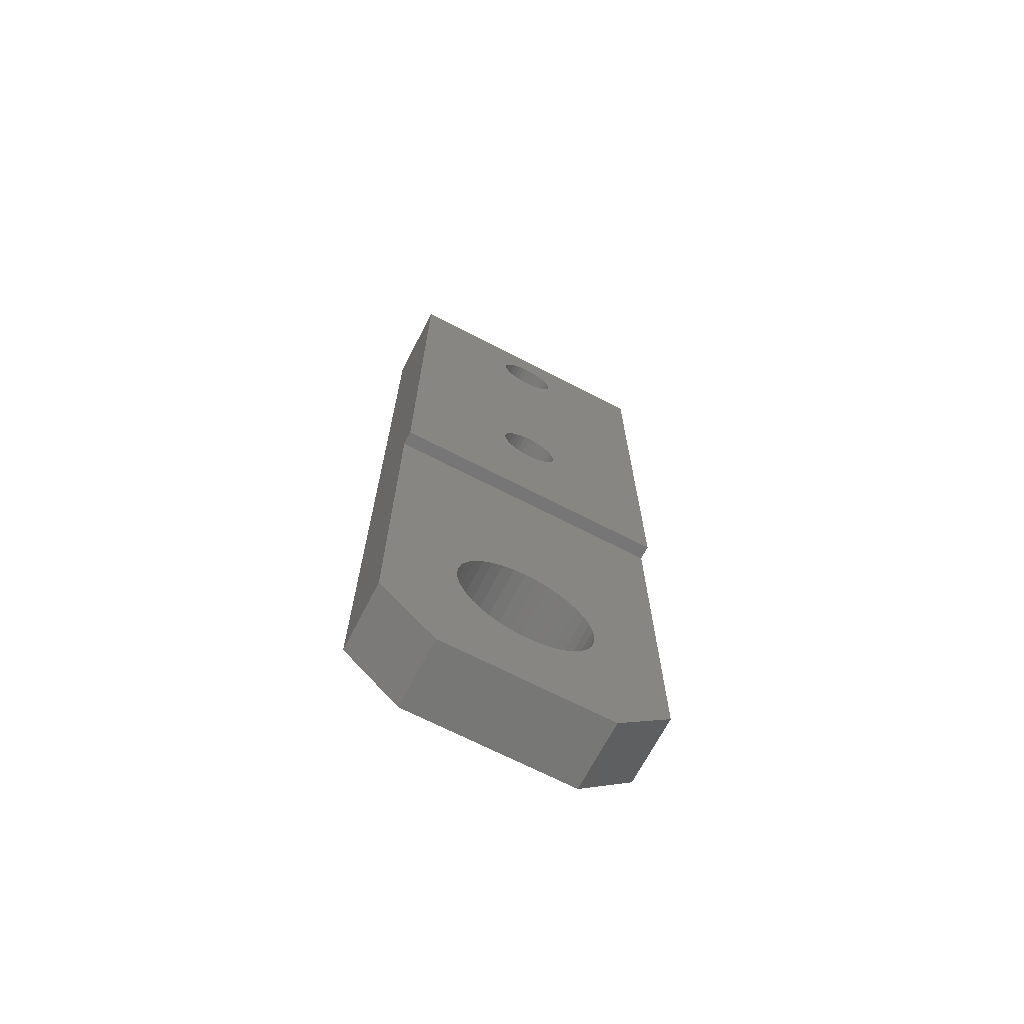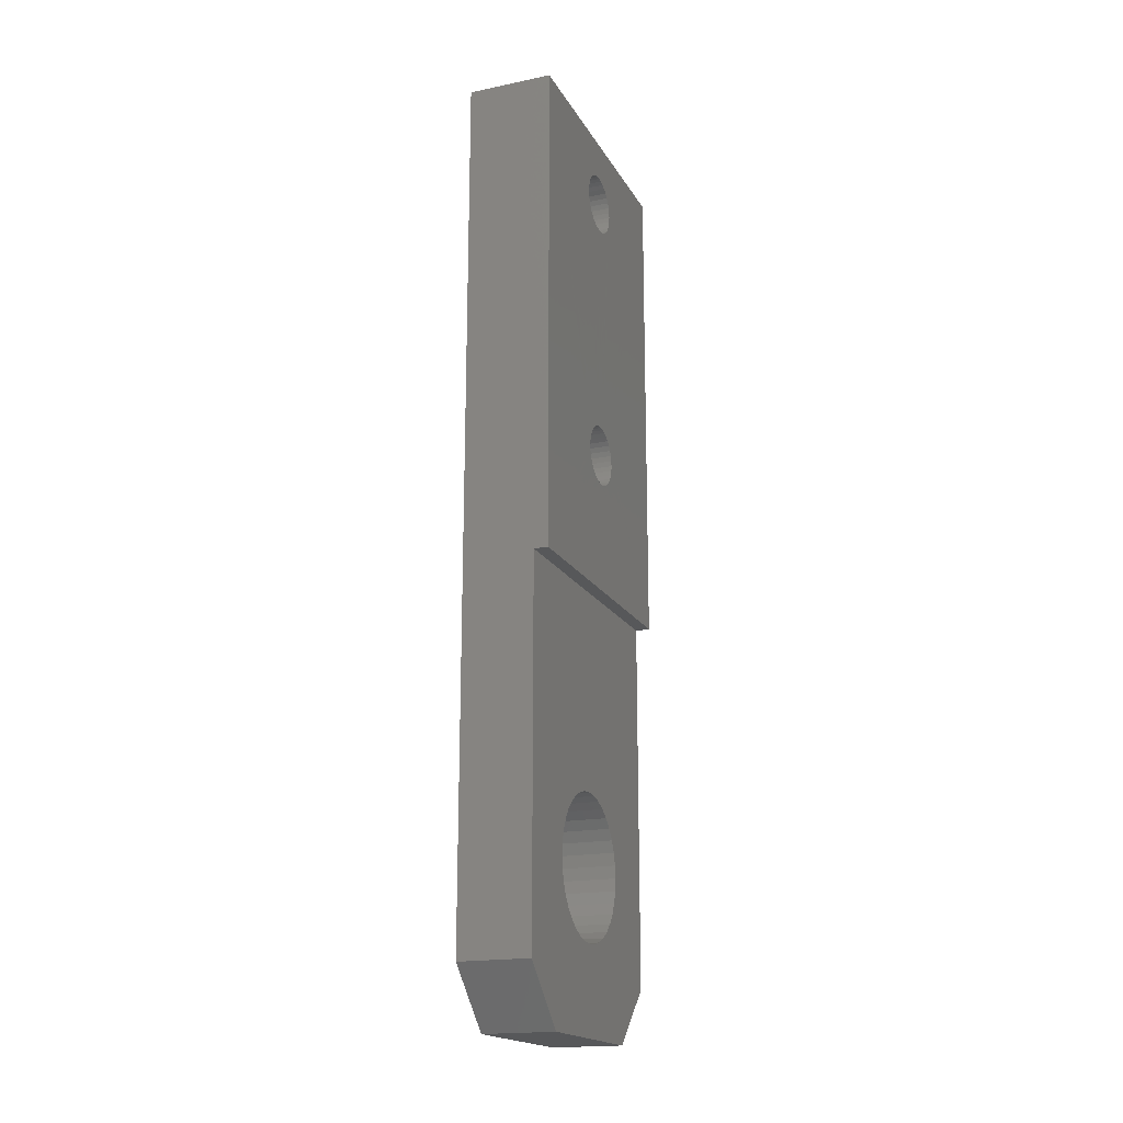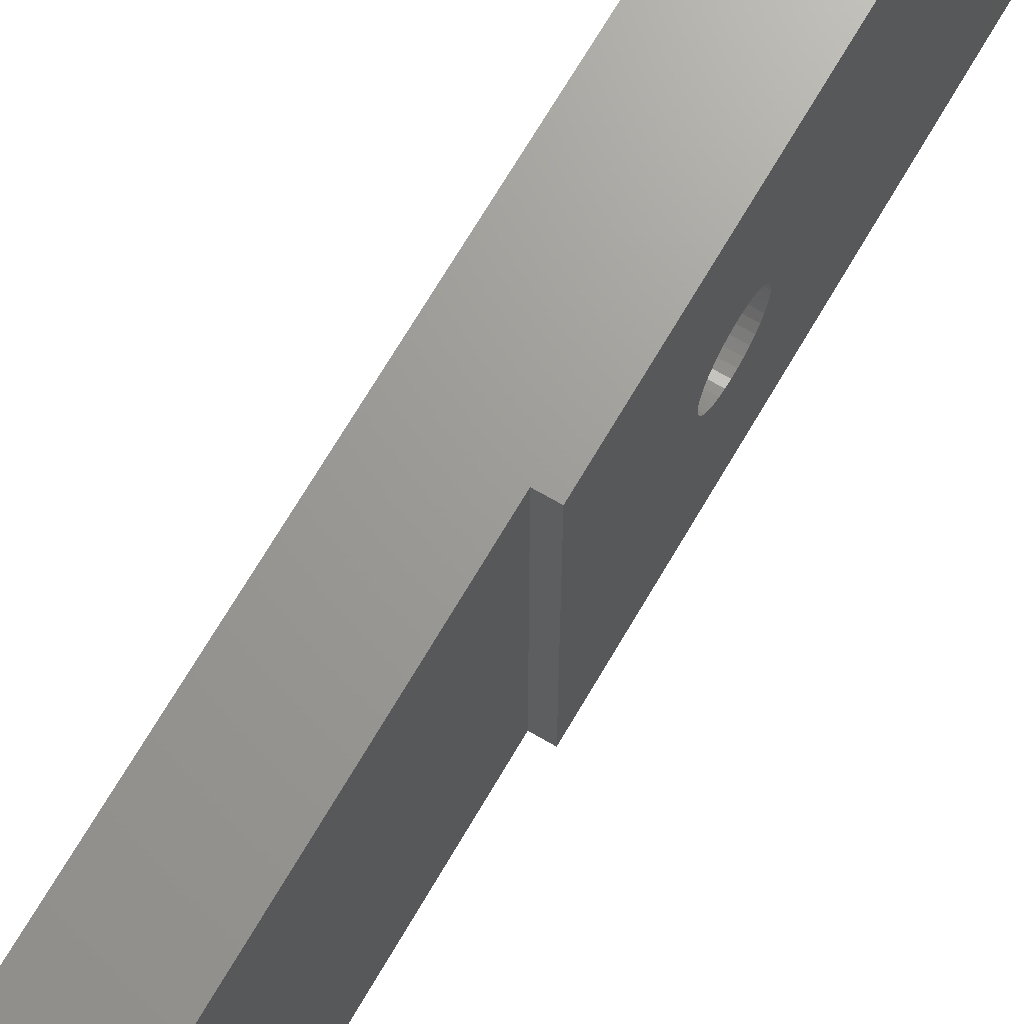
<metadata>
{"format":"stl","ext":"stl","renderer":"f3d","projection":"perspective","resolution":1024,"background":"white","views":[{"elev":-69.1,"azim":62.7,"up":"+Y"},{"elev":-18.6,"azim":21.4,"up":"+Y"},{"elev":68.9,"azim":30.2,"up":"+Z"}]}
</metadata>
<code>
# stl→obj: 368 verts, 760 faces
v 2017 595.5 1883
v 2019 595.6 1883
v 2017 595.6 1883
v 2019 595.5 1884
v 2017 595.5 1884
v 2019 595.4 1884
v 2017 595.4 1884
v 2019 595.3 1884
v 2017 595.3 1884
v 2019 595.1 1885
v 2017 595.1 1885
v 2019 594.8 1885
v 2017 594.8 1885
v 2019 594.5 1885
v 2017 594.5 1885
v 2019 594.2 1885
v 2017 594.2 1885
v 2019 593.8 1886
v 2017 593.8 1886
v 2019 593.4 1886
v 2017 593.4 1886
v 2019 593 1886
v 2017 593 1886
v 2019 592.7 1885
v 2017 592.7 1885
v 2019 592.3 1885
v 2017 592.3 1885
v 2019 592 1885
v 2017 592 1885
v 2019 591.8 1885
v 2017 591.8 1885
v 2019 591.6 1884
v 2017 591.6 1884
v 2019 591.4 1884
v 2017 591.4 1884
v 2019 591.3 1884
v 2017 591.3 1884
v 2019 591.3 1883
v 2017 591.3 1883
v 2019 591.4 1883
v 2017 591.4 1883
v 2019 591.6 1882
v 2017 591.6 1882
v 2019 591.8 1882
v 2017 591.8 1882
v 2019 592 1882
v 2017 592 1882
v 2019 592.3 1882
v 2017 592.3 1882
v 2019 592.7 1881
v 2017 592.7 1881
v 2019 593 1881
v 2017 593 1881
v 2019 593.4 1881
v 2017 593.4 1881
v 2019 593.8 1881
v 2017 593.8 1881
v 2019 594.2 1881
v 2017 594.2 1881
v 2019 594.5 1882
v 2017 594.5 1882
v 2019 594.8 1882
v 2017 594.8 1882
v 2019 595.1 1882
v 2017 595.1 1882
v 2019 595.3 1882
v 2017 595.3 1882
v 2019 595.4 1883
v 2017 595.4 1883
v 2019 595.5 1883
v 2017 575.5 1883
v 2019 575.6 1883
v 2017 575.6 1883
v 2019 575.5 1884
v 2017 575.5 1884
v 2019 575.4 1884
v 2017 575.4 1884
v 2019 575.3 1884
v 2017 575.3 1884
v 2019 575.1 1885
v 2017 575.1 1885
v 2019 574.8 1885
v 2017 574.8 1885
v 2019 574.5 1885
v 2017 574.5 1885
v 2019 574.2 1885
v 2017 574.2 1885
v 2019 573.8 1886
v 2017 573.8 1886
v 2019 573.4 1886
v 2017 573.4 1886
v 2019 573 1886
v 2017 573 1886
v 2019 572.7 1885
v 2017 572.7 1885
v 2019 572.3 1885
v 2017 572.3 1885
v 2019 572 1885
v 2017 572 1885
v 2019 571.8 1885
v 2017 571.8 1885
v 2019 571.6 1884
v 2017 571.6 1884
v 2019 571.4 1884
v 2017 571.4 1884
v 2019 571.3 1884
v 2017 571.3 1884
v 2019 571.3 1883
v 2017 571.3 1883
v 2019 571.4 1883
v 2017 571.4 1883
v 2019 571.6 1882
v 2017 571.6 1882
v 2019 571.8 1882
v 2017 571.8 1882
v 2019 572 1882
v 2017 572 1882
v 2019 572.3 1882
v 2017 572.3 1882
v 2019 572.7 1881
v 2017 572.7 1881
v 2019 573 1881
v 2017 573 1881
v 2019 573.4 1881
v 2017 573.4 1881
v 2019 573.8 1881
v 2017 573.8 1881
v 2019 574.2 1881
v 2017 574.2 1881
v 2019 574.5 1882
v 2017 574.5 1882
v 2019 574.8 1882
v 2017 574.8 1882
v 2019 575.1 1882
v 2017 575.1 1882
v 2019 575.3 1882
v 2017 575.3 1882
v 2019 575.4 1883
v 2017 575.4 1883
v 2019 575.5 1883
v 2013 533.4 1889
v 2013 533.4 1877
v 2018 533.4 1889
v 2018 533.4 1877
v 2018 537.4 1873
v 2013 537.4 1873
v 2018 537.4 1893
v 2013 537.4 1893
v 2013 549.3 1883
v 2018 549.4 1883
v 2013 549.4 1883
v 2018 549.3 1884
v 2013 549.3 1884
v 2018 549.1 1885
v 2013 549.1 1885
v 2018 548.7 1886
v 2013 548.7 1886
v 2018 548.2 1887
v 2013 548.2 1887
v 2018 547.6 1887
v 2013 547.6 1887
v 2018 546.9 1888
v 2013 546.9 1888
v 2018 546.1 1888
v 2013 546.1 1888
v 2018 545.3 1888
v 2013 545.3 1888
v 2018 544.4 1888
v 2013 544.4 1888
v 2018 543.5 1888
v 2013 543.5 1888
v 2018 542.7 1888
v 2013 542.7 1888
v 2018 541.9 1888
v 2013 541.9 1888
v 2018 541.2 1887
v 2013 541.2 1887
v 2018 540.6 1887
v 2013 540.6 1887
v 2018 540.1 1886
v 2013 540.1 1886
v 2018 539.7 1885
v 2013 539.7 1885
v 2018 539.5 1884
v 2013 539.5 1884
v 2018 539.4 1883
v 2013 539.4 1883
v 2018 539.5 1883
v 2013 539.5 1883
v 2018 539.7 1882
v 2013 539.7 1882
v 2018 540.1 1881
v 2013 540.1 1881
v 2018 540.6 1880
v 2013 540.6 1880
v 2018 541.2 1880
v 2013 541.2 1880
v 2018 541.9 1879
v 2013 541.9 1879
v 2018 542.7 1879
v 2013 542.7 1879
v 2018 543.5 1878
v 2013 543.5 1878
v 2018 544.4 1878
v 2013 544.4 1878
v 2018 545.3 1878
v 2013 545.3 1878
v 2018 546.1 1879
v 2013 546.1 1879
v 2018 546.9 1879
v 2013 546.9 1879
v 2018 547.6 1880
v 2013 547.6 1880
v 2018 548.2 1880
v 2013 548.2 1880
v 2018 548.7 1881
v 2013 548.7 1881
v 2018 549.1 1882
v 2013 549.1 1882
v 2018 549.3 1883
v 2013 598.4 1873
v 2013 598.4 1893
v 2019 598.4 1873
v 2019 598.4 1893
v 2018 563.4 1873
v 2019 563.4 1873
v 2019 563.4 1893
v 2018 563.4 1893
v 2013 569.4 1883
v 2013 570 1885
v 2013 570.4 1886
v 2013 570.8 1886
v 2013 572.7 1887
v 2013 572 1887
v 2013 571.4 1887
v 2013 569.7 1885
v 2013 569.5 1884
v 2013 591.4 1887
v 2013 590.8 1886
v 2013 574.8 1880
v 2013 590.4 1886
v 2013 590 1885
v 2013 589.7 1885
v 2013 576 1880
v 2013 576.5 1881
v 2013 592 1887
v 2013 576.9 1881
v 2013 577.2 1882
v 2013 577.4 1883
v 2013 592.7 1887
v 2013 576.5 1886
v 2013 576 1886
v 2013 575.4 1880
v 2013 575.4 1887
v 2013 574.8 1887
v 2013 574.1 1887
v 2013 570.4 1881
v 2013 570.8 1880
v 2013 571.4 1880
v 2013 572 1880
v 2013 573.4 1887
v 2013 589.5 1884
v 2013 589.4 1883
v 2013 574.1 1879
v 2013 589.5 1883
v 2013 589.7 1882
v 2013 595.4 1880
v 2013 596 1880
v 2013 596.5 1881
v 2013 596.9 1881
v 2013 569.5 1883
v 2013 569.7 1882
v 2013 570 1881
v 2013 572.7 1879
v 2013 573.4 1879
v 2013 590.8 1880
v 2013 590.4 1881
v 2013 590 1881
v 2013 593.4 1879
v 2013 594.1 1879
v 2013 594.8 1880
v 2013 591.4 1880
v 2013 592 1880
v 2013 592.7 1879
v 2013 597.4 1884
v 2013 597.2 1885
v 2013 596.9 1885
v 2013 596.5 1886
v 2013 597.2 1882
v 2013 597.4 1883
v 2013 596 1886
v 2013 595.4 1887
v 2013 594.8 1887
v 2013 594.1 1887
v 2013 593.4 1887
v 2013 577.4 1884
v 2013 577.2 1885
v 2013 576.9 1885
v 2017 572 1887
v 2017 572.7 1887
v 2017 573.4 1887
v 2017 574.1 1887
v 2017 574.8 1887
v 2017 575.4 1887
v 2017 576 1886
v 2017 576.5 1886
v 2017 576.9 1885
v 2017 577.2 1885
v 2017 577.4 1884
v 2017 577.4 1883
v 2017 577.2 1882
v 2017 576.9 1881
v 2017 576.5 1881
v 2017 576 1880
v 2017 575.4 1880
v 2017 574.8 1880
v 2017 574.1 1879
v 2017 573.4 1879
v 2017 572.7 1879
v 2017 572 1880
v 2017 571.4 1880
v 2017 570.8 1880
v 2017 570.4 1881
v 2017 570 1881
v 2017 569.7 1882
v 2017 569.5 1883
v 2017 569.4 1883
v 2017 569.5 1884
v 2017 569.7 1885
v 2017 570 1885
v 2017 570.4 1886
v 2017 570.8 1886
v 2017 571.4 1887
v 2017 596 1886
v 2017 596.5 1886
v 2017 596.9 1885
v 2017 597.2 1885
v 2017 597.4 1884
v 2017 597.4 1883
v 2017 597.2 1882
v 2017 596.9 1881
v 2017 596.5 1881
v 2017 596 1880
v 2017 595.4 1880
v 2017 594.8 1880
v 2017 594.1 1879
v 2017 593.4 1879
v 2017 592.7 1879
v 2017 592 1880
v 2017 591.4 1880
v 2017 590.8 1880
v 2017 590.4 1881
v 2017 590 1881
v 2017 589.7 1882
v 2017 589.5 1883
v 2017 589.4 1883
v 2017 589.5 1884
v 2017 589.7 1885
v 2017 590 1885
v 2017 590.4 1886
v 2017 590.8 1886
v 2017 591.4 1887
v 2017 592 1887
v 2017 592.7 1887
v 2017 593.4 1887
v 2017 594.1 1887
v 2017 594.8 1887
v 2017 595.4 1887
f 1 2 3
f 3 2 4
f 3 4 5
f 5 4 6
f 5 6 7
f 7 6 8
f 7 8 9
f 9 8 10
f 9 10 11
f 11 10 12
f 11 12 13
f 13 12 14
f 13 14 15
f 15 14 16
f 15 16 17
f 17 16 18
f 17 18 19
f 19 18 20
f 19 20 21
f 21 20 22
f 21 22 23
f 23 22 24
f 23 24 25
f 25 24 26
f 25 26 27
f 27 26 28
f 27 28 29
f 29 28 30
f 29 30 31
f 31 30 32
f 31 32 33
f 33 32 34
f 33 34 35
f 35 34 36
f 35 36 37
f 37 36 38
f 37 38 39
f 39 38 38
f 39 38 39
f 39 38 40
f 39 40 41
f 41 40 42
f 41 42 43
f 43 42 44
f 43 44 45
f 45 44 46
f 45 46 47
f 47 46 48
f 47 48 49
f 49 48 50
f 49 50 51
f 51 50 52
f 51 52 53
f 53 52 54
f 53 54 55
f 55 54 56
f 55 56 57
f 57 56 58
f 57 58 59
f 59 58 60
f 59 60 61
f 61 60 62
f 61 62 63
f 63 62 64
f 63 64 65
f 65 64 66
f 65 66 67
f 67 66 68
f 67 68 69
f 69 68 70
f 69 70 1
f 1 70 2
f 71 72 73
f 73 72 74
f 73 74 75
f 75 74 76
f 75 76 77
f 77 76 78
f 77 78 79
f 79 78 80
f 79 80 81
f 81 80 82
f 81 82 83
f 83 82 84
f 83 84 85
f 85 84 86
f 85 86 87
f 87 86 88
f 87 88 89
f 89 88 90
f 89 90 91
f 91 90 92
f 91 92 93
f 93 92 94
f 93 94 95
f 95 94 96
f 95 96 97
f 97 96 98
f 97 98 99
f 99 98 100
f 99 100 101
f 101 100 102
f 101 102 103
f 103 102 104
f 103 104 105
f 105 104 106
f 105 106 107
f 107 106 108
f 107 108 109
f 109 108 108
f 109 108 109
f 109 108 110
f 109 110 111
f 111 110 112
f 111 112 113
f 113 112 114
f 113 114 115
f 115 114 116
f 115 116 117
f 117 116 118
f 117 118 119
f 119 118 120
f 119 120 121
f 121 120 122
f 121 122 123
f 123 122 124
f 123 124 125
f 125 124 126
f 125 126 127
f 127 126 128
f 127 128 129
f 129 128 130
f 129 130 131
f 131 130 132
f 131 132 133
f 133 132 134
f 133 134 135
f 135 134 136
f 135 136 137
f 137 136 138
f 137 138 139
f 139 138 140
f 139 140 71
f 71 140 72
f 141 142 143
f 143 142 144
f 144 142 145
f 145 142 146
f 147 148 143
f 143 148 141
f 149 150 151
f 151 150 152
f 151 152 153
f 153 152 154
f 153 154 155
f 155 154 156
f 155 156 157
f 157 156 158
f 157 158 159
f 159 158 160
f 159 160 161
f 161 160 162
f 161 162 163
f 163 162 164
f 163 164 165
f 165 164 166
f 165 166 167
f 167 166 168
f 167 168 169
f 169 168 170
f 169 170 171
f 171 170 172
f 171 172 173
f 173 172 174
f 173 174 175
f 175 174 176
f 175 176 177
f 177 176 178
f 177 178 179
f 179 178 180
f 179 180 181
f 181 180 182
f 181 182 183
f 183 182 184
f 183 184 185
f 185 184 186
f 185 186 187
f 187 186 188
f 187 188 189
f 189 188 190
f 189 190 191
f 191 190 192
f 191 192 193
f 193 192 194
f 193 194 195
f 195 194 196
f 195 196 197
f 197 196 198
f 197 198 199
f 199 198 200
f 199 200 201
f 201 200 202
f 201 202 203
f 203 202 204
f 203 204 205
f 205 204 206
f 205 206 207
f 207 206 208
f 207 208 209
f 209 208 210
f 209 210 211
f 211 210 212
f 211 212 213
f 213 212 214
f 213 214 215
f 215 214 216
f 215 216 217
f 217 216 218
f 217 218 219
f 219 218 220
f 219 220 149
f 149 220 150
f 221 222 223
f 223 222 224
f 145 146 225
f 225 146 221
f 225 221 226
f 226 221 223
f 227 224 228
f 228 224 222
f 228 222 147
f 147 222 148
f 179 181 148
f 148 181 183
f 211 229 209
f 209 229 207
f 153 155 222
f 183 185 148
f 148 185 187
f 148 187 141
f 230 151 231
f 231 151 232
f 211 213 229
f 229 213 215
f 229 215 217
f 233 234 151
f 151 234 235
f 151 235 232
f 230 236 151
f 151 236 237
f 151 237 149
f 149 237 229
f 149 229 219
f 219 229 217
f 141 187 142
f 142 187 189
f 142 189 191
f 238 239 240
f 239 241 240
f 240 241 242
f 240 242 243
f 155 157 222
f 222 157 159
f 222 159 161
f 244 245 246
f 246 245 247
f 246 247 248
f 248 249 246
f 246 249 249
f 246 249 250
f 251 252 222
f 238 240 246
f 246 240 253
f 246 253 244
f 191 193 142
f 142 193 195
f 142 195 146
f 161 163 222
f 222 163 165
f 222 165 148
f 148 165 167
f 167 169 148
f 148 169 171
f 148 171 173
f 252 254 222
f 222 254 255
f 222 255 256
f 173 175 148
f 148 175 177
f 148 177 179
f 195 197 146
f 146 197 199
f 146 199 201
f 257 258 146
f 146 258 259
f 146 259 260
f 256 261 222
f 222 261 233
f 222 233 153
f 153 233 151
f 201 203 146
f 146 203 205
f 146 205 207
f 243 262 240
f 240 262 263
f 240 263 264
f 264 263 265
f 264 265 266
f 267 268 221
f 221 268 269
f 221 269 270
f 229 271 207
f 207 271 272
f 207 272 146
f 146 272 273
f 146 273 257
f 260 274 146
f 146 274 275
f 146 275 264
f 276 146 277
f 277 146 264
f 277 264 278
f 278 264 266
f 279 280 221
f 221 280 281
f 221 281 267
f 276 282 146
f 146 282 283
f 146 283 221
f 221 283 284
f 221 284 279
f 285 286 222
f 222 286 287
f 222 287 288
f 270 289 221
f 221 289 290
f 221 290 222
f 222 290 290
f 222 290 285
f 288 291 222
f 222 291 292
f 222 292 293
f 293 294 222
f 222 294 295
f 222 295 250
f 249 296 250
f 250 296 297
f 250 297 222
f 222 297 298
f 222 298 251
f 138 136 223
f 112 110 226
f 28 26 74
f 223 70 68
f 68 66 223
f 223 66 64
f 223 64 62
f 128 126 226
f 226 126 124
f 106 227 108
f 108 227 226
f 108 226 108
f 108 226 110
f 140 52 72
f 72 52 50
f 72 50 48
f 62 60 223
f 223 60 58
f 223 58 56
f 140 138 52
f 52 138 223
f 52 223 54
f 54 223 56
f 136 134 223
f 223 134 132
f 223 132 226
f 226 132 130
f 226 130 128
f 86 84 224
f 224 84 82
f 224 82 80
f 14 224 16
f 16 224 18
f 124 122 226
f 226 122 120
f 226 120 118
f 118 116 226
f 226 116 114
f 226 114 112
f 106 104 227
f 227 104 102
f 227 102 100
f 100 98 227
f 227 98 96
f 227 96 94
f 14 12 224
f 224 12 10
f 224 10 8
f 8 6 224
f 224 6 4
f 224 4 223
f 223 4 2
f 223 2 70
f 72 42 40
f 48 46 72
f 72 46 44
f 72 44 42
f 34 32 74
f 74 32 30
f 74 30 28
f 80 78 224
f 224 78 76
f 224 76 74
f 40 38 72
f 72 38 38
f 72 38 74
f 74 38 36
f 74 36 34
f 94 92 227
f 227 92 90
f 227 90 224
f 224 90 88
f 224 88 86
f 26 24 74
f 74 24 22
f 74 22 224
f 224 22 20
f 224 20 18
f 184 182 143
f 150 225 152
f 152 225 228
f 150 220 225
f 225 220 218
f 225 218 216
f 192 190 144
f 144 190 188
f 144 188 143
f 143 188 186
f 143 186 184
f 176 147 178
f 178 147 143
f 178 143 180
f 180 143 182
f 170 168 147
f 216 214 225
f 225 214 212
f 225 212 210
f 145 196 144
f 144 196 194
f 144 194 192
f 158 156 228
f 228 156 154
f 228 154 152
f 147 168 228
f 228 168 166
f 228 166 164
f 164 162 228
f 228 162 160
f 228 160 158
f 210 208 225
f 225 208 206
f 225 206 145
f 145 206 204
f 145 204 202
f 202 200 145
f 145 200 198
f 145 198 196
f 176 174 147
f 147 174 172
f 147 172 170
f 228 225 227
f 227 225 226
f 95 299 93
f 93 299 300
f 93 300 91
f 91 300 301
f 91 301 89
f 89 301 302
f 89 302 87
f 87 302 303
f 87 303 85
f 85 303 304
f 85 304 83
f 83 304 305
f 83 305 81
f 81 305 306
f 81 306 79
f 79 306 307
f 79 307 77
f 77 307 308
f 77 308 75
f 75 308 309
f 75 309 73
f 73 309 310
f 73 310 71
f 71 310 310
f 71 310 139
f 139 310 311
f 139 311 137
f 137 311 312
f 137 312 135
f 135 312 313
f 135 313 133
f 133 313 314
f 133 314 131
f 131 314 315
f 131 315 129
f 129 315 316
f 129 316 127
f 127 316 317
f 127 317 125
f 125 317 318
f 125 318 123
f 123 318 319
f 123 319 121
f 121 319 320
f 121 320 119
f 119 320 321
f 119 321 117
f 117 321 322
f 117 322 115
f 115 322 323
f 115 323 113
f 113 323 324
f 113 324 111
f 111 324 325
f 111 325 109
f 109 325 326
f 109 326 109
f 109 326 327
f 109 327 107
f 107 327 328
f 107 328 105
f 105 328 329
f 105 329 103
f 103 329 330
f 103 330 101
f 101 330 331
f 101 331 99
f 99 331 332
f 99 332 97
f 97 332 333
f 97 333 95
f 95 333 299
f 326 229 327
f 327 229 237
f 327 237 328
f 328 237 236
f 328 236 329
f 329 236 230
f 329 230 330
f 330 230 231
f 330 231 331
f 331 231 232
f 331 232 332
f 332 232 235
f 332 235 333
f 333 235 234
f 333 234 299
f 299 234 233
f 299 233 300
f 300 233 261
f 300 261 301
f 301 261 256
f 301 256 302
f 302 256 255
f 302 255 303
f 303 255 254
f 303 254 304
f 304 254 252
f 304 252 305
f 305 252 251
f 305 251 306
f 306 251 298
f 306 298 307
f 307 298 297
f 307 297 308
f 308 297 296
f 308 296 309
f 309 296 249
f 309 249 310
f 310 249 249
f 310 249 310
f 310 249 248
f 310 248 311
f 311 248 247
f 311 247 312
f 312 247 245
f 312 245 313
f 313 245 244
f 313 244 314
f 314 244 253
f 314 253 315
f 315 253 240
f 315 240 316
f 316 240 264
f 316 264 317
f 317 264 275
f 317 275 318
f 318 275 274
f 318 274 319
f 319 274 260
f 319 260 320
f 320 260 259
f 320 259 321
f 321 259 258
f 321 258 322
f 322 258 257
f 322 257 323
f 323 257 273
f 323 273 324
f 324 273 272
f 324 272 325
f 325 272 271
f 325 271 326
f 326 271 229
f 13 334 11
f 11 334 335
f 11 335 9
f 9 335 336
f 9 336 7
f 7 336 337
f 7 337 5
f 5 337 338
f 5 338 3
f 3 338 339
f 3 339 1
f 1 339 339
f 1 339 69
f 69 339 340
f 69 340 67
f 67 340 341
f 67 341 65
f 65 341 342
f 65 342 63
f 63 342 343
f 63 343 61
f 61 343 344
f 61 344 59
f 59 344 345
f 59 345 57
f 57 345 346
f 57 346 55
f 55 346 347
f 55 347 53
f 53 347 348
f 53 348 51
f 51 348 349
f 51 349 49
f 49 349 350
f 49 350 47
f 47 350 351
f 47 351 45
f 45 351 352
f 45 352 43
f 43 352 353
f 43 353 41
f 41 353 354
f 41 354 39
f 39 354 355
f 39 355 39
f 39 355 356
f 39 356 37
f 37 356 357
f 37 357 35
f 35 357 358
f 35 358 33
f 33 358 359
f 33 359 31
f 31 359 360
f 31 360 29
f 29 360 361
f 29 361 27
f 27 361 362
f 27 362 25
f 25 362 363
f 25 363 23
f 23 363 364
f 23 364 21
f 21 364 365
f 21 365 19
f 19 365 366
f 19 366 17
f 17 366 367
f 17 367 15
f 15 367 368
f 15 368 13
f 13 368 334
f 355 263 356
f 356 263 262
f 356 262 357
f 357 262 243
f 357 243 358
f 358 243 242
f 358 242 359
f 359 242 241
f 359 241 360
f 360 241 239
f 360 239 361
f 361 239 238
f 361 238 362
f 362 238 246
f 362 246 363
f 363 246 250
f 363 250 364
f 364 250 295
f 364 295 365
f 365 295 294
f 365 294 366
f 366 294 293
f 366 293 367
f 367 293 292
f 367 292 368
f 368 292 291
f 368 291 334
f 334 291 288
f 334 288 335
f 335 288 287
f 335 287 336
f 336 287 286
f 336 286 337
f 337 286 285
f 337 285 338
f 338 285 290
f 338 290 339
f 339 290 290
f 339 290 339
f 339 290 289
f 339 289 340
f 340 289 270
f 340 270 341
f 341 270 269
f 341 269 342
f 342 269 268
f 342 268 343
f 343 268 267
f 343 267 344
f 344 267 281
f 344 281 345
f 345 281 280
f 345 280 346
f 346 280 279
f 346 279 347
f 347 279 284
f 347 284 348
f 348 284 283
f 348 283 349
f 349 283 282
f 349 282 350
f 350 282 276
f 350 276 351
f 351 276 277
f 351 277 352
f 352 277 278
f 352 278 353
f 353 278 266
f 353 266 354
f 354 266 265
f 354 265 355
f 355 265 263

</code>
